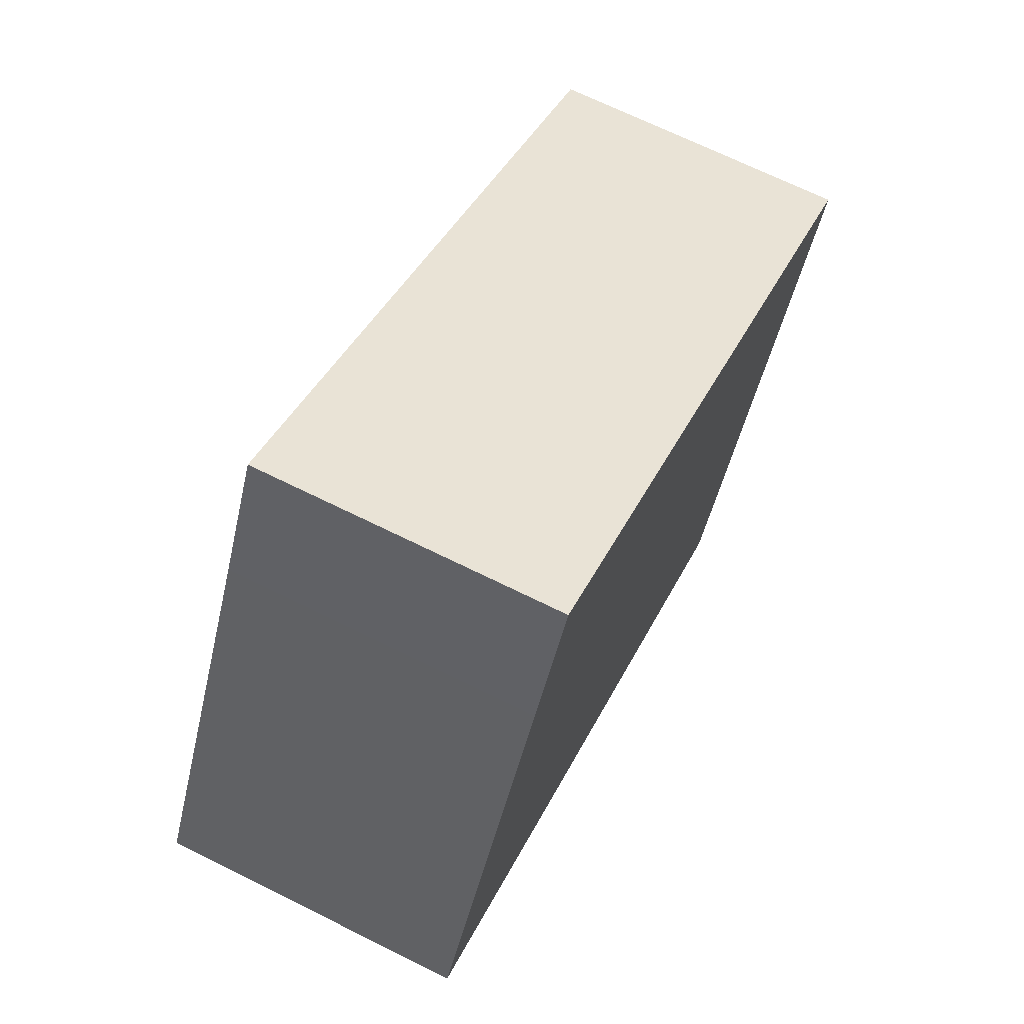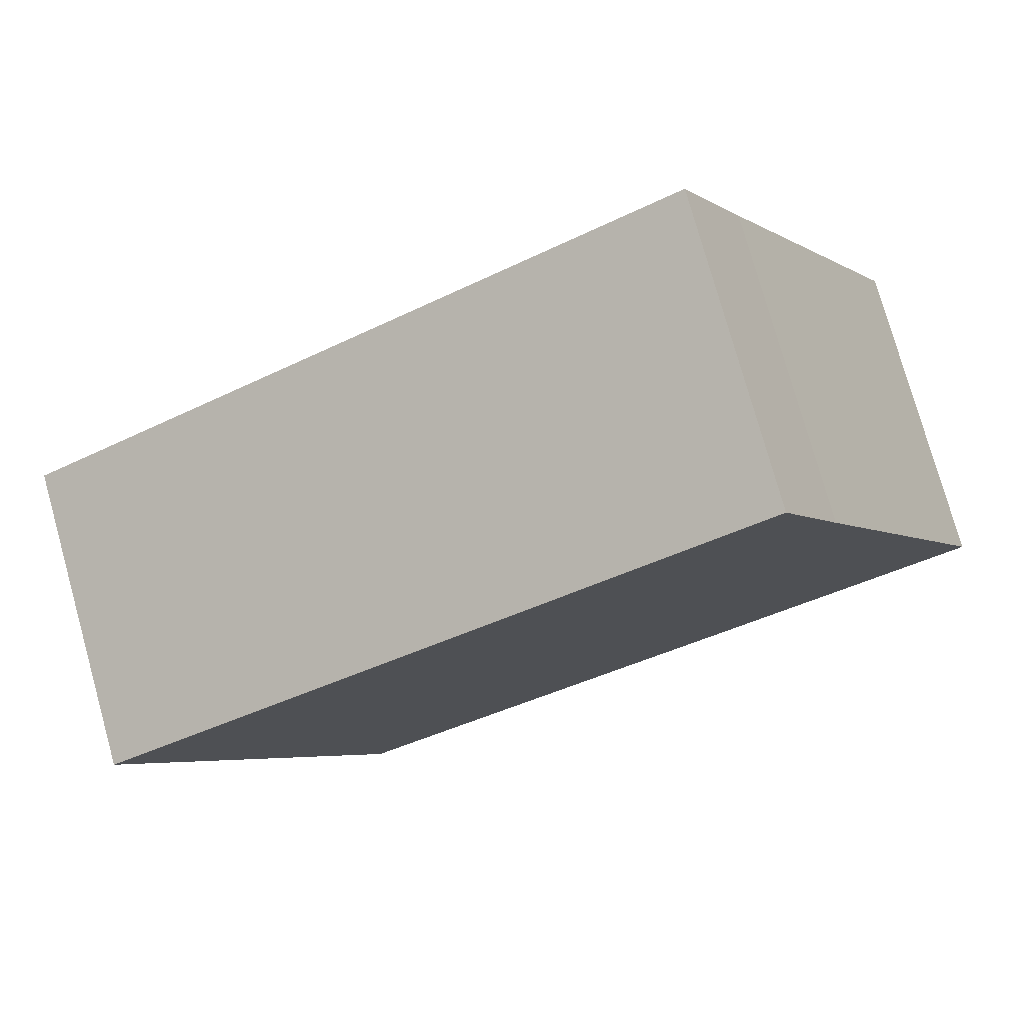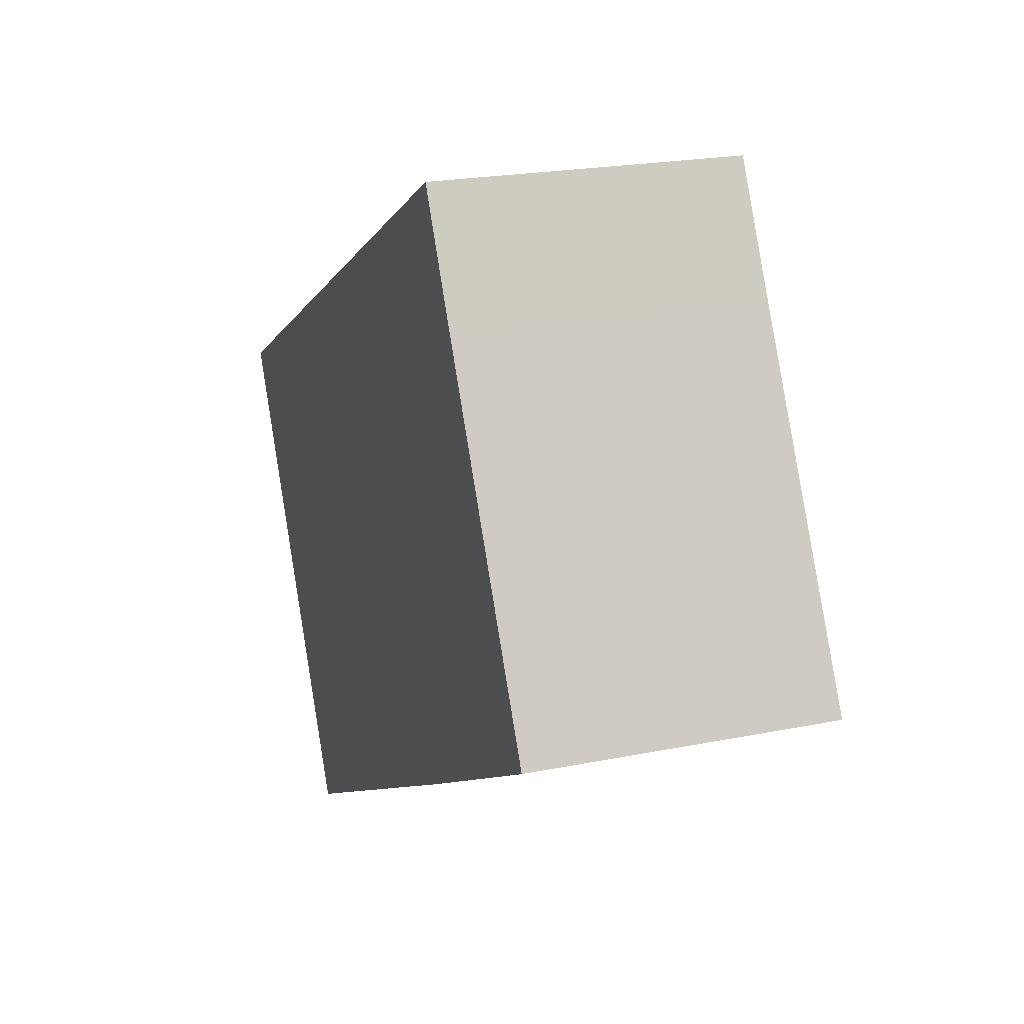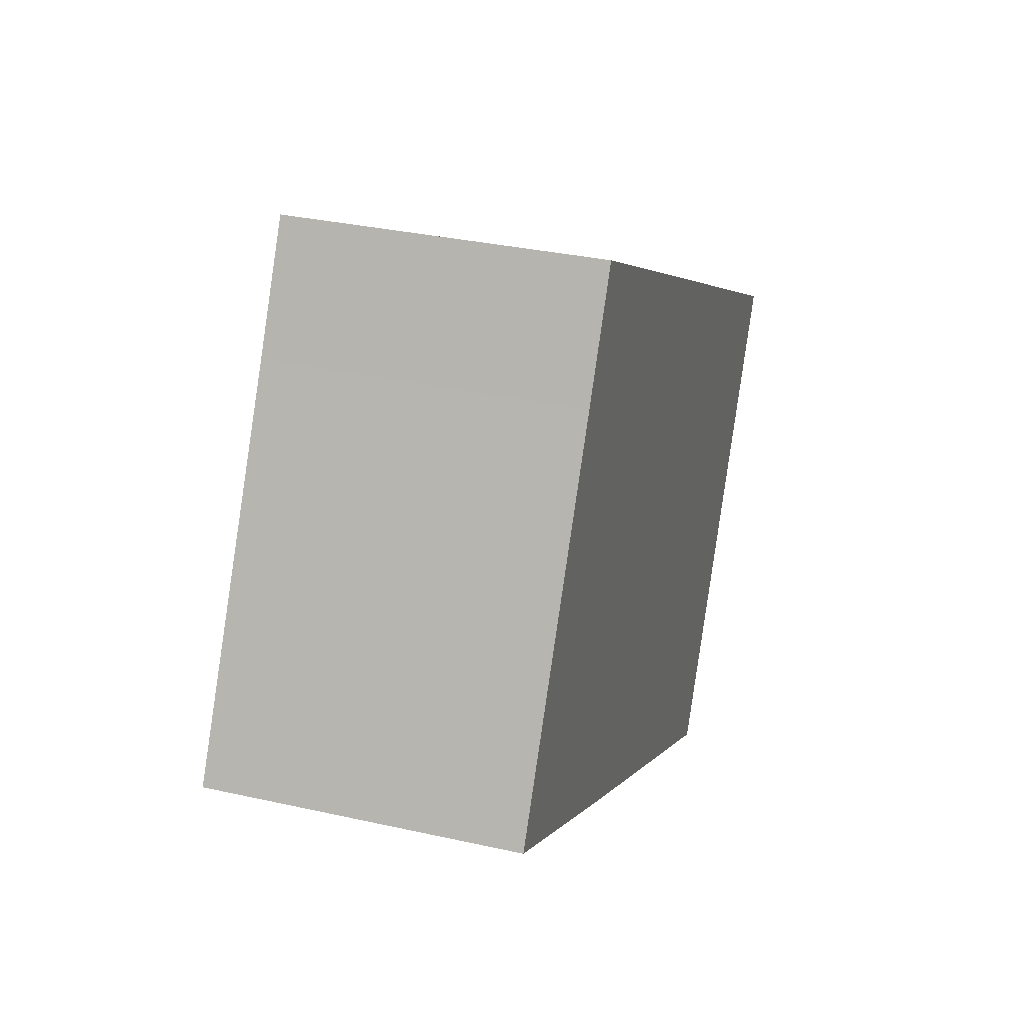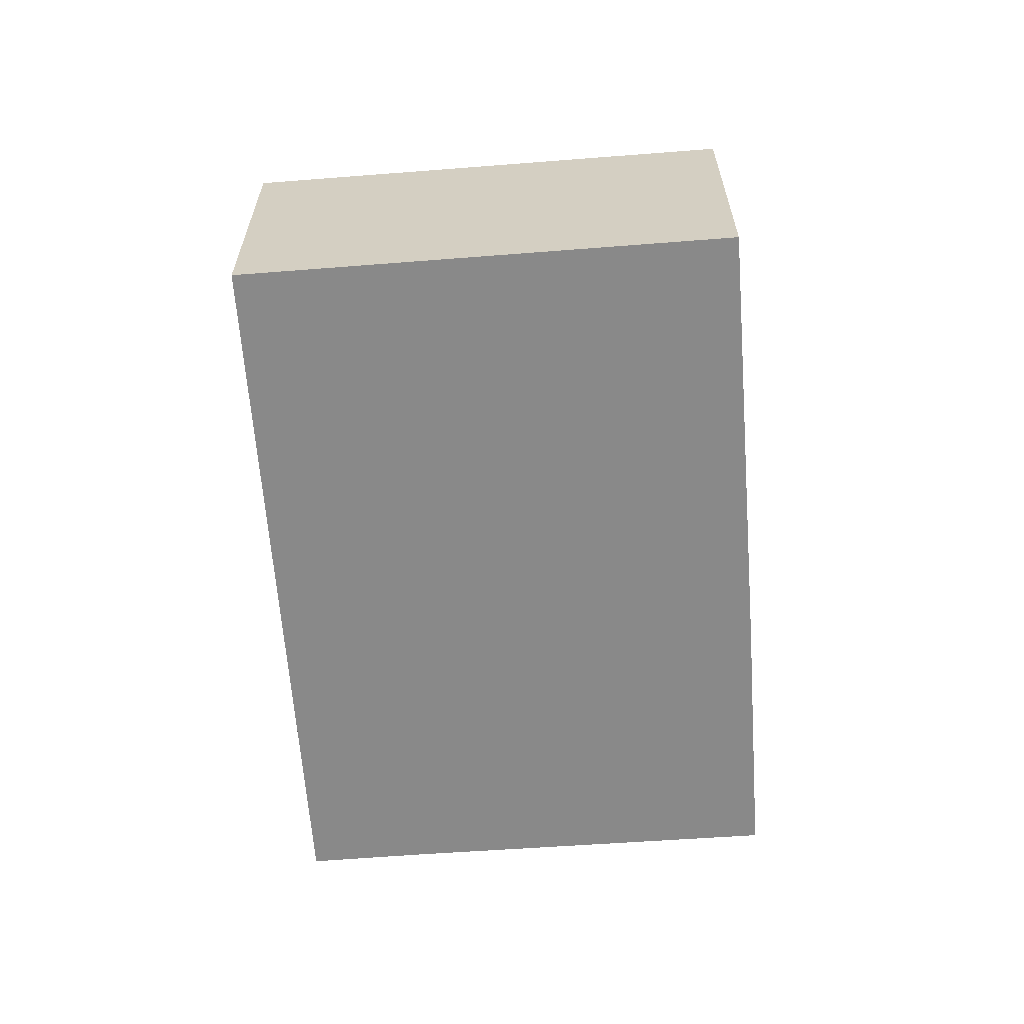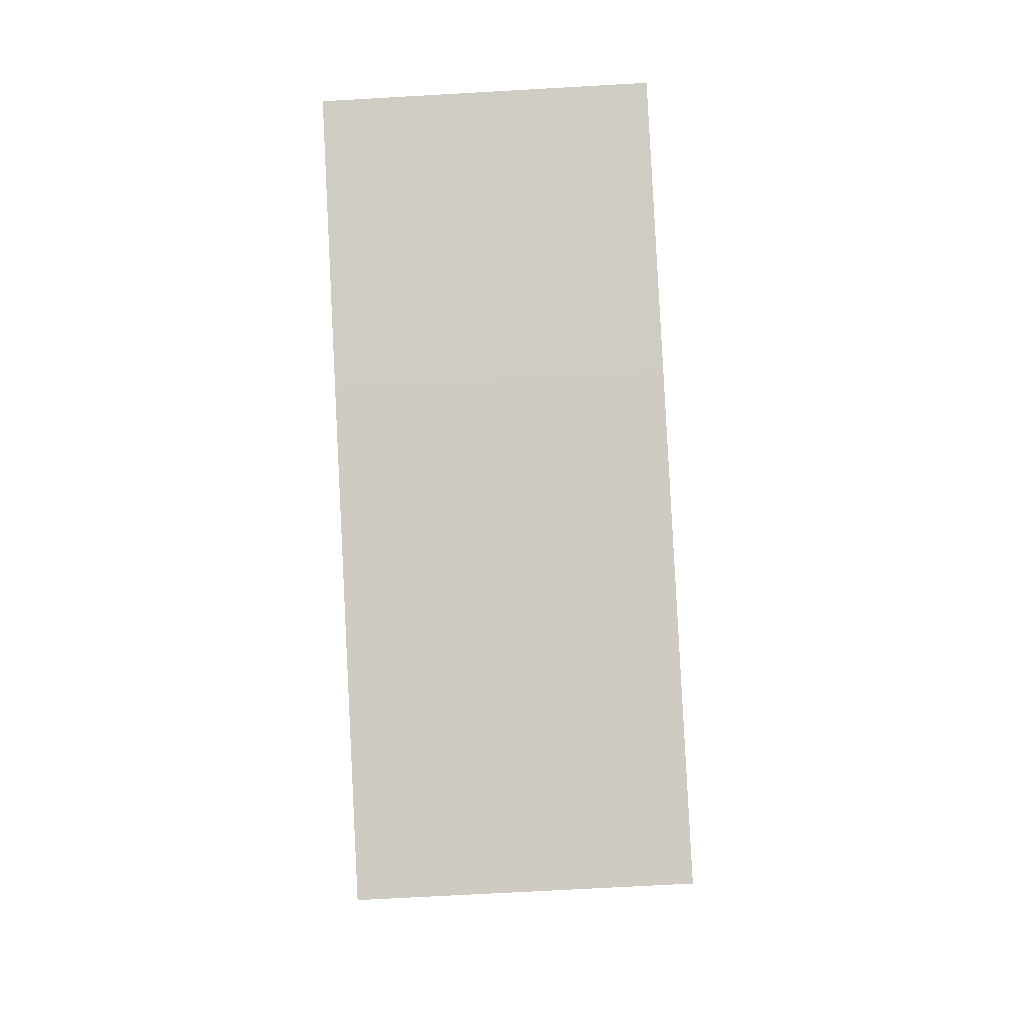
<metadata>
{"format":"obj","ext":"obj","renderer":"f3d","projection":"perspective","resolution":1024,"background":"white","views":[{"elev":69.0,"azim":-63.6,"up":"+Z"},{"elev":77.2,"azim":164.4,"up":"+Z"},{"elev":21.6,"azim":-109.7,"up":"+Z"},{"elev":32.4,"azim":-72.5,"up":"+Z"},{"elev":-63.1,"azim":122.7,"up":"+Y"},{"elev":-67.3,"azim":-86.7,"up":"+Z"}]}
</metadata>
<code>
v  11.11 5.172 -5.996
v  4.228 5.172 7.774
v  15.28 5.172 1.794
v  4.043 5.172 -2.208
v  3.194 5.172 5.838
v  0 5.172 3.167e-16
v  15.28 -1.099e-16 1.794
v  11.11 3.671e-16 -5.996
v  4.043 1.352e-16 -2.208
v  0 0 0
v  3.194 -3.575e-16 5.838
v  4.228 -4.76e-16 7.774
g defaultobject
f 1 2 3
f 2 1 4
f 2 4 5
f 5 4 6
f 7 1 3
f 1 7 8
f 8 4 1
f 4 8 9
f 4 9 6
f 6 9 10
f 10 5 6
f 5 10 11
f 5 11 2
f 2 11 12
f 12 3 2
f 3 12 7
f 9 11 10
f 11 9 8
f 11 8 12
f 12 8 7

</code>
